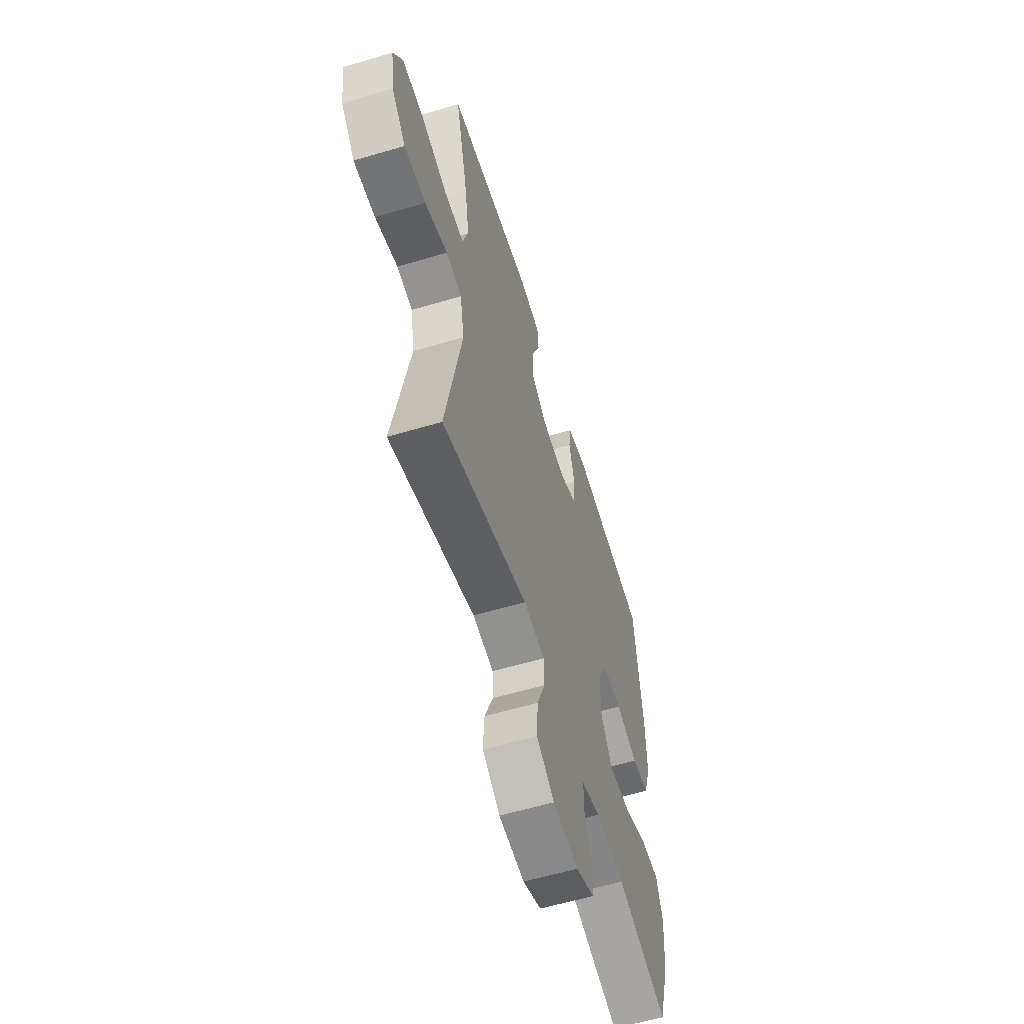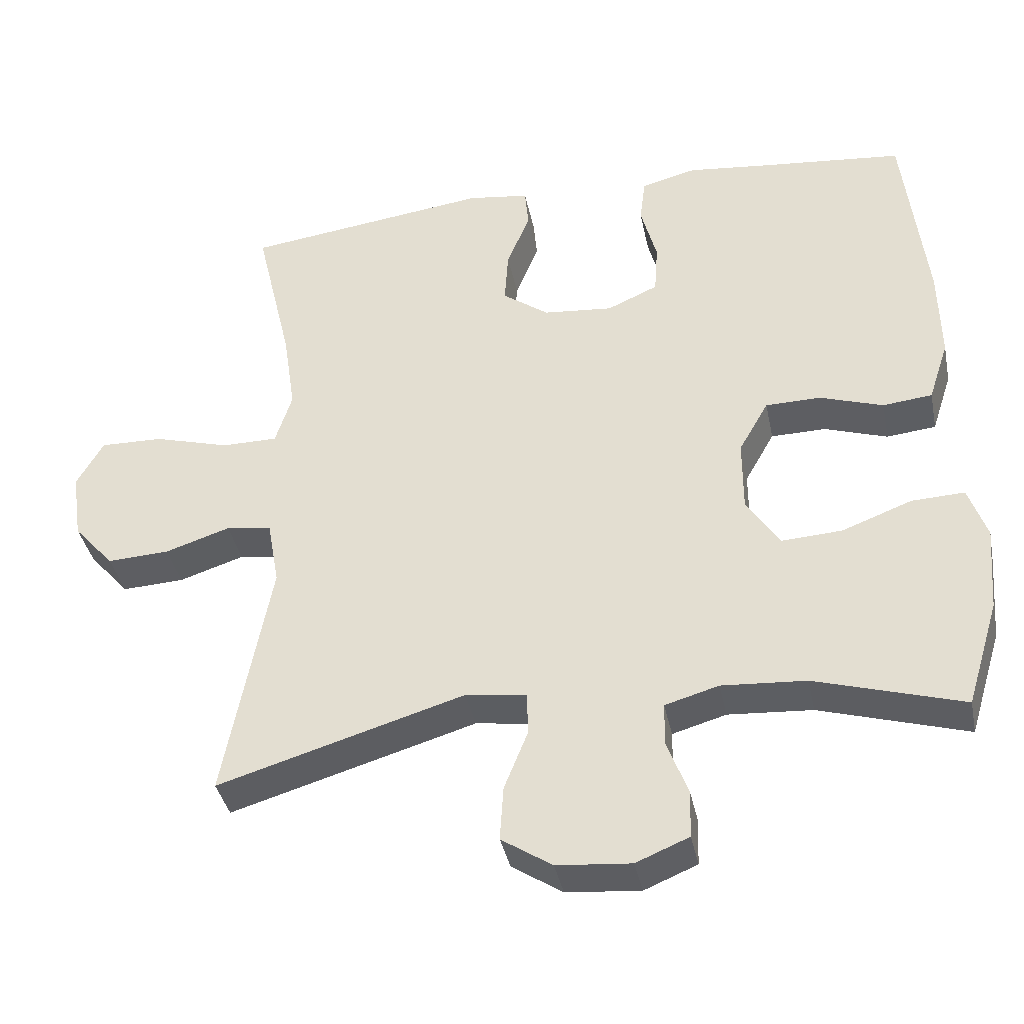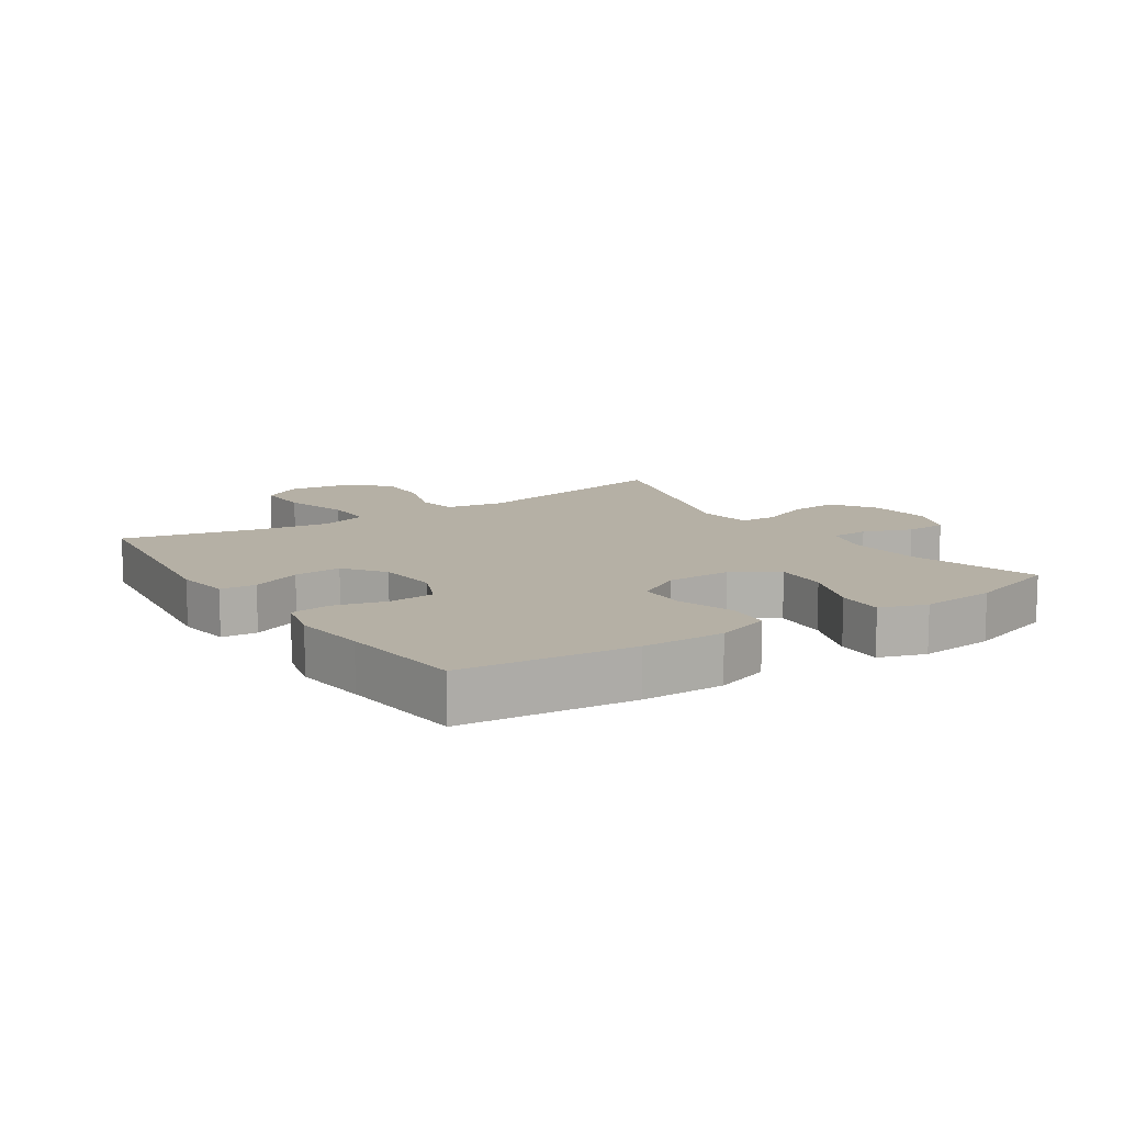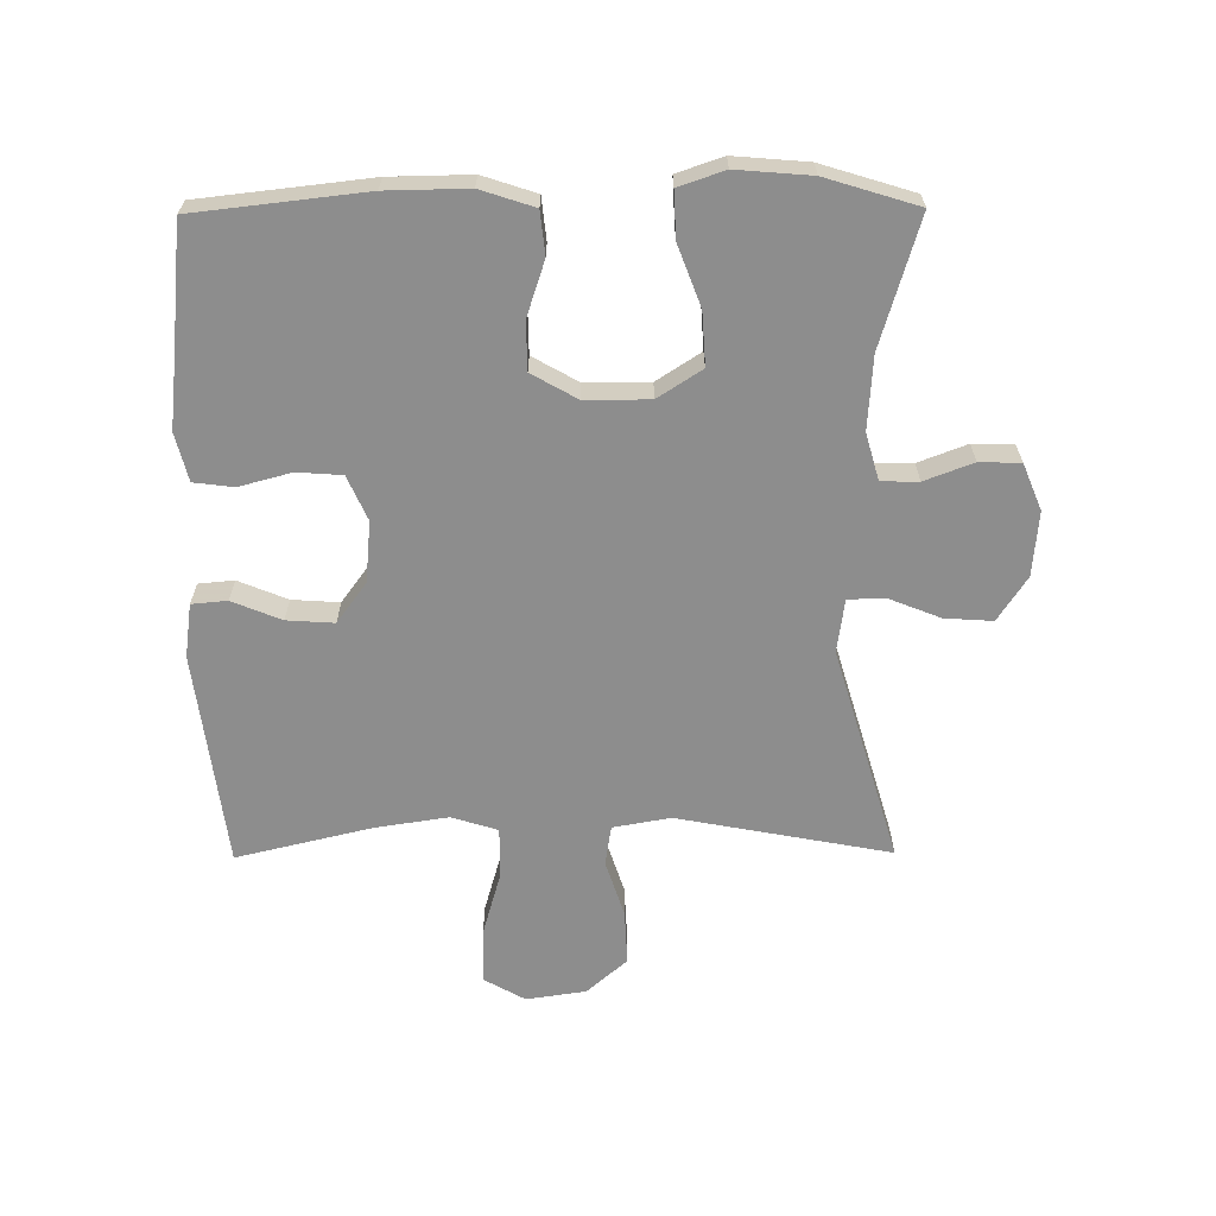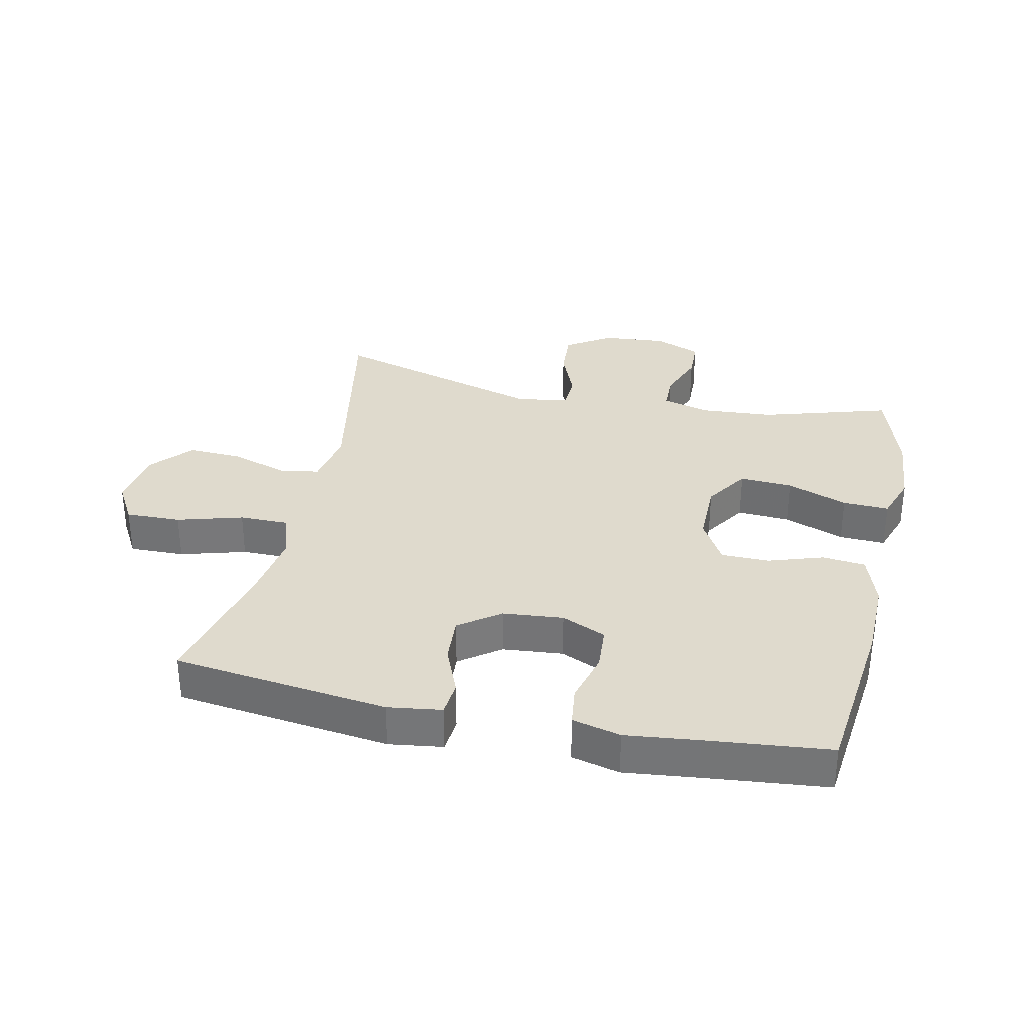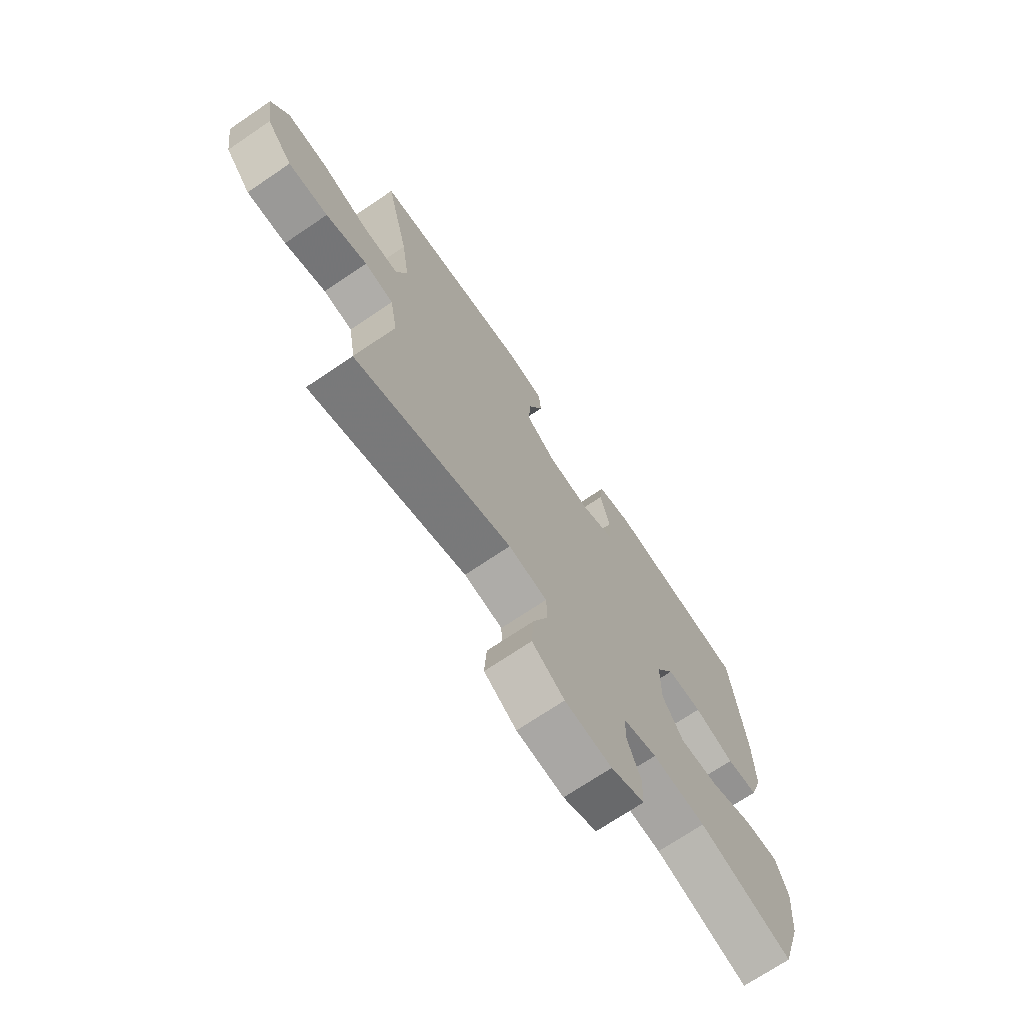
<metadata>
{"format":"obj","ext":"obj","renderer":"f3d","projection":"perspective","resolution":1024,"background":"white","views":[{"elev":-58.5,"azim":-72.9,"up":"+Z"},{"elev":-38.3,"azim":11.5,"up":"+Z"},{"elev":11.7,"azim":56.3,"up":"+Y"},{"elev":-64.6,"azim":90.5,"up":"+Y"},{"elev":32.7,"azim":12.3,"up":"+Y"},{"elev":-71.0,"azim":-55.9,"up":"+Z"}]}
</metadata>
<code>
v -0.5 0.07 -0.5
v -0.436 0.07 -0.163
v -0.452 0.07 -0.072
v -0.515 0.07 -0.062
v -0.605 0.07 -0.091
v -0.691 0.07 -0.095
v -0.747 0.07 -0.031
v -0.761 0.07 0.064
v -0.724 0.07 0.129
v -0.637 0.07 0.127
v -0.533 0.07 0.097
v -0.455 0.07 0.097
v -0.432 0.07 0.17
v -0.449 0.07 0.284
v -0.5 0.07 0.5
v -0.16 0.07 0.543
v -0.075 0.07 0.531
v -0.07 0.07 0.475
v -0.102 0.07 0.397
v -0.107 0.07 0.322
v -0.043 0.07 0.275
v 0.053 0.07 0.266
v 0.123 0.07 0.297
v 0.128 0.07 0.368
v 0.106 0.07 0.451
v 0.114 0.07 0.514
v 0.19 0.07 0.533
v 0.305 0.07 0.52
v 0.5 0.07 0.5
v 0.53 0.07 0.23
v 0.532 0.07 0.101
v 0.504 0.07 0.016
v 0.436 0.07 0.009
v 0.349 0.07 0.038
v 0.273 0.07 0.037
v 0.232 0.07 -0.035
v 0.232 0.07 -0.137
v 0.277 0.07 -0.207
v 0.361 0.07 -0.202
v 0.457 0.07 -0.166
v 0.53 0.07 -0.163
v 0.555 0.07 -0.236
v 0.545 0.07 -0.354
v 0.5 0.07 -0.5
v 0.297 0.07 -0.439
v 0.181 0.07 -0.431
v 0.107 0.07 -0.452
v 0.106 0.07 -0.511
v 0.135 0.07 -0.588
v 0.133 0.07 -0.653
v 0.06 0.07 -0.683
v -0.042 0.07 -0.674
v -0.112 0.07 -0.628
v -0.107 0.07 -0.552
v -0.074 0.07 -0.47
v -0.076 0.07 -0.412
v -0.16 0.07 -0.4
v -0.5 0 -0.5
v -0.436 0 -0.163
v -0.452 0 -0.072
v -0.515 0 -0.062
v -0.605 0 -0.091
v -0.691 0 -0.095
v -0.747 0 -0.031
v -0.761 0 0.064
v -0.724 0 0.129
v -0.637 0 0.127
v -0.533 0 0.097
v -0.455 0 0.097
v -0.432 0 0.17
v -0.449 0 0.284
v -0.5 0 0.5
v -0.16 0 0.543
v -0.075 0 0.531
v -0.07 0 0.475
v -0.102 0 0.397
v -0.107 0 0.322
v -0.043 0 0.275
v 0.053 0 0.266
v 0.123 0 0.297
v 0.128 0 0.368
v 0.106 0 0.451
v 0.114 0 0.514
v 0.19 0 0.533
v 0.305 0 0.52
v 0.5 0 0.5
v 0.53 0 0.23
v 0.532 0 0.101
v 0.504 0 0.016
v 0.436 0 0.009
v 0.349 0 0.038
v 0.273 0 0.037
v 0.232 0 -0.035
v 0.232 0 -0.137
v 0.277 0 -0.207
v 0.361 0 -0.202
v 0.457 0 -0.166
v 0.53 0 -0.163
v 0.555 0 -0.236
v 0.545 0 -0.354
v 0.5 0 -0.5
v 0.297 0 -0.439
v 0.181 0 -0.431
v 0.107 0 -0.452
v 0.106 0 -0.511
v 0.135 0 -0.588
v 0.133 0 -0.653
v 0.06 0 -0.683
v -0.042 0 -0.674
v -0.112 0 -0.628
v -0.107 0 -0.552
v -0.074 0 -0.47
v -0.076 0 -0.412
v -0.16 0 -0.4
f 53 54 55
f 52 53 55
f 51 52 55
f 50 51 55
f 49 50 55
f 48 49 55
f 47 48 55 56
f 46 47 56
f 45 46 56 57
f 43 44 45
f 42 43 45
f 41 42 45
f 40 41 45
f 39 40 45
f 38 39 45 57
f 32 33 34
f 31 32 34
f 30 31 34
f 29 30 34
f 28 29 34
f 28 34 35
f 27 28 35
f 26 27 35
f 25 26 35
f 24 25 35
f 23 24 35 36
f 17 18 19
f 16 17 19
f 15 16 19
f 14 15 19
f 13 14 19 20
f 12 13 20 21
f 9 10 11
f 8 9 11
f 7 8 11
f 6 7 11
f 5 6 11
f 4 5 11
f 3 4 11 12
f 12 21 22
f 3 12 22
f 2 3 22
f 57 1 2
f 38 57 2
f 37 38 2
f 23 36 37
f 22 23 37
f 2 22 37
f 112 111 110
f 112 110 109
f 112 109 108
f 112 108 107
f 112 107 106
f 112 106 105
f 113 112 105 104
f 113 104 103
f 114 113 103 102
f 102 101 100
f 102 100 99
f 102 99 98
f 102 98 97
f 102 97 96
f 114 102 96 95
f 91 90 89
f 91 89 88
f 91 88 87
f 91 87 86
f 91 86 85
f 92 91 85
f 92 85 84
f 92 84 83
f 92 83 82
f 92 82 81
f 93 92 81 80
f 76 75 74
f 76 74 73
f 76 73 72
f 76 72 71
f 77 76 71 70
f 78 77 70 69
f 68 67 66
f 68 66 65
f 68 65 64
f 68 64 63
f 68 63 62
f 68 62 61
f 69 68 61 60
f 79 78 69
f 79 69 60
f 79 60 59
f 59 58 114
f 59 114 95
f 59 95 94
f 94 93 80
f 94 80 79
f 94 79 59
f 1 58 59 2
f 2 59 60 3
f 3 60 61 4
f 4 61 62 5
f 5 62 63 6
f 6 63 64 7
f 7 64 65 8
f 8 65 66 9
f 9 66 67 10
f 10 67 68 11
f 11 68 69 12
f 12 69 70 13
f 13 70 71 14
f 14 71 72 15
f 15 72 73 16
f 16 73 74 17
f 17 74 75 18
f 18 75 76 19
f 19 76 77 20
f 20 77 78 21
f 21 78 79 22
f 22 79 80 23
f 23 80 81 24
f 24 81 82 25
f 25 82 83 26
f 26 83 84 27
f 27 84 85 28
f 28 85 86 29
f 29 86 87 30
f 30 87 88 31
f 31 88 89 32
f 32 89 90 33
f 33 90 91 34
f 34 91 92 35
f 35 92 93 36
f 36 93 94 37
f 37 94 95 38
f 38 95 96 39
f 39 96 97 40
f 40 97 98 41
f 41 98 99 42
f 42 99 100 43
f 43 100 101 44
f 44 101 102 45
f 45 102 103 46
f 46 103 104 47
f 47 104 105 48
f 48 105 106 49
f 49 106 107 50
f 50 107 108 51
f 51 108 109 52
f 52 109 110 53
f 53 110 111 54
f 54 111 112 55
f 55 112 113 56
f 56 113 114 57
f 57 114 58 1

</code>
